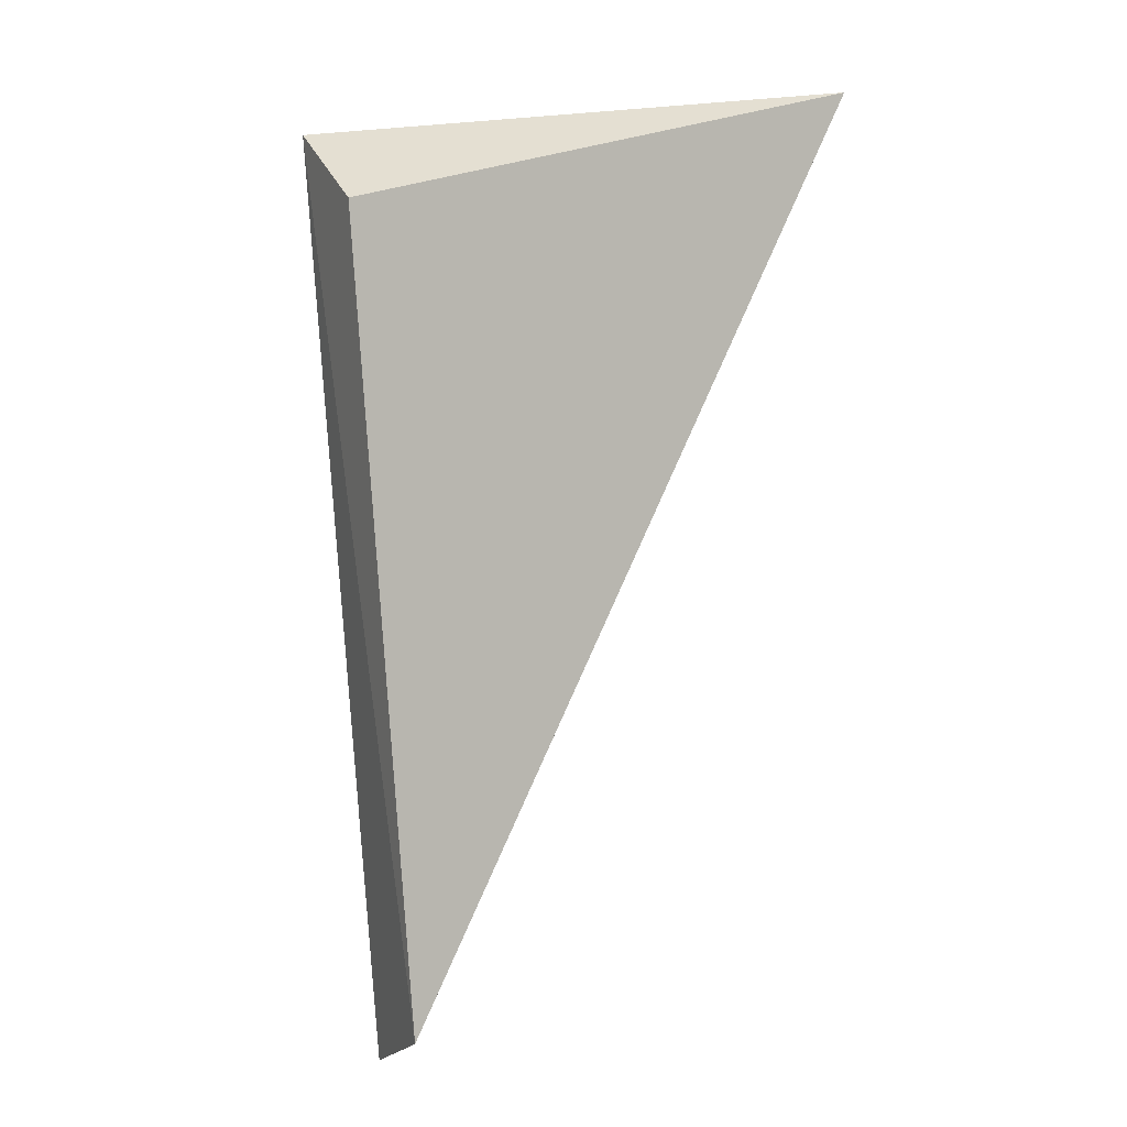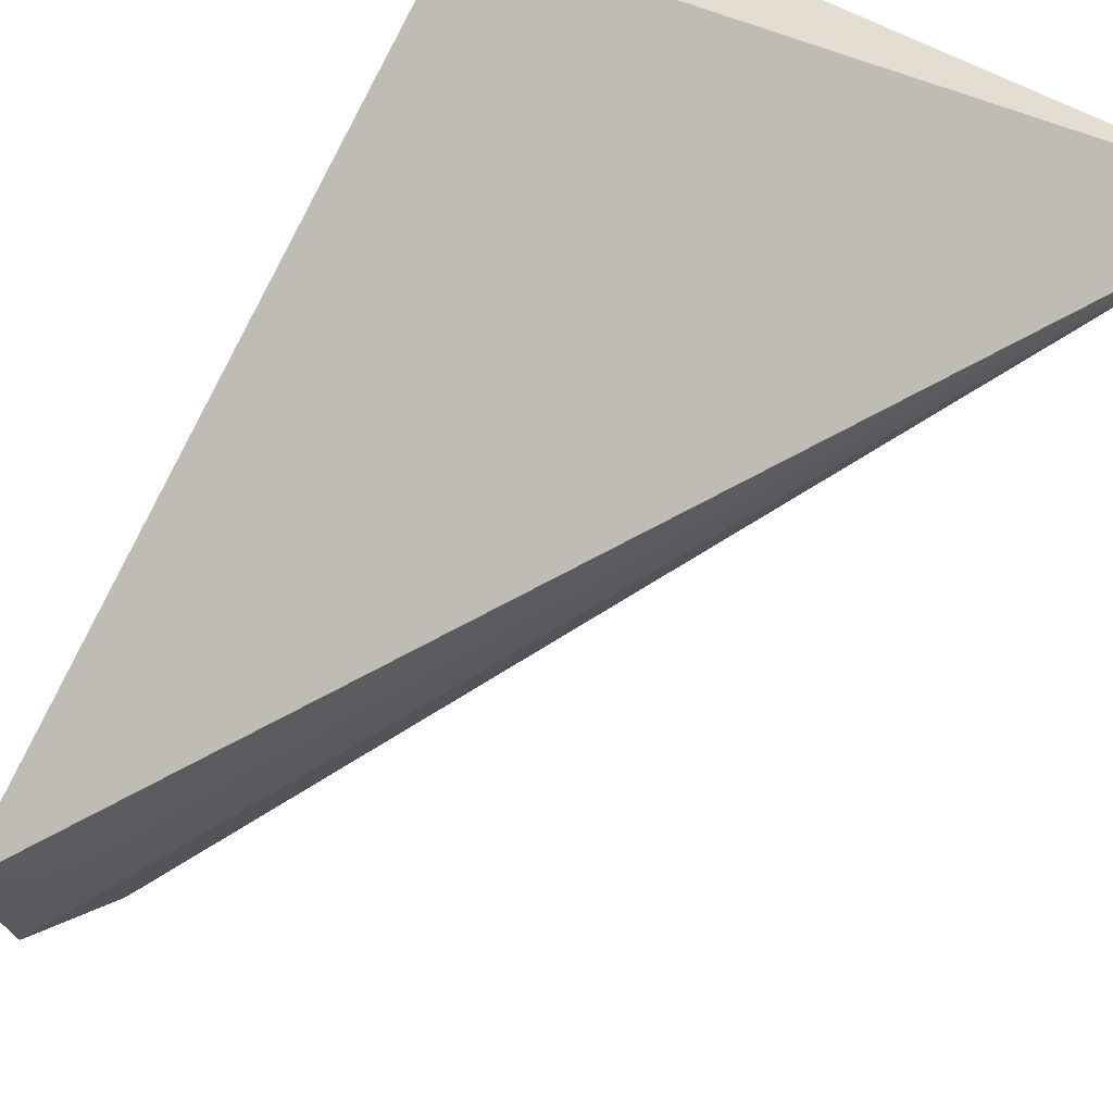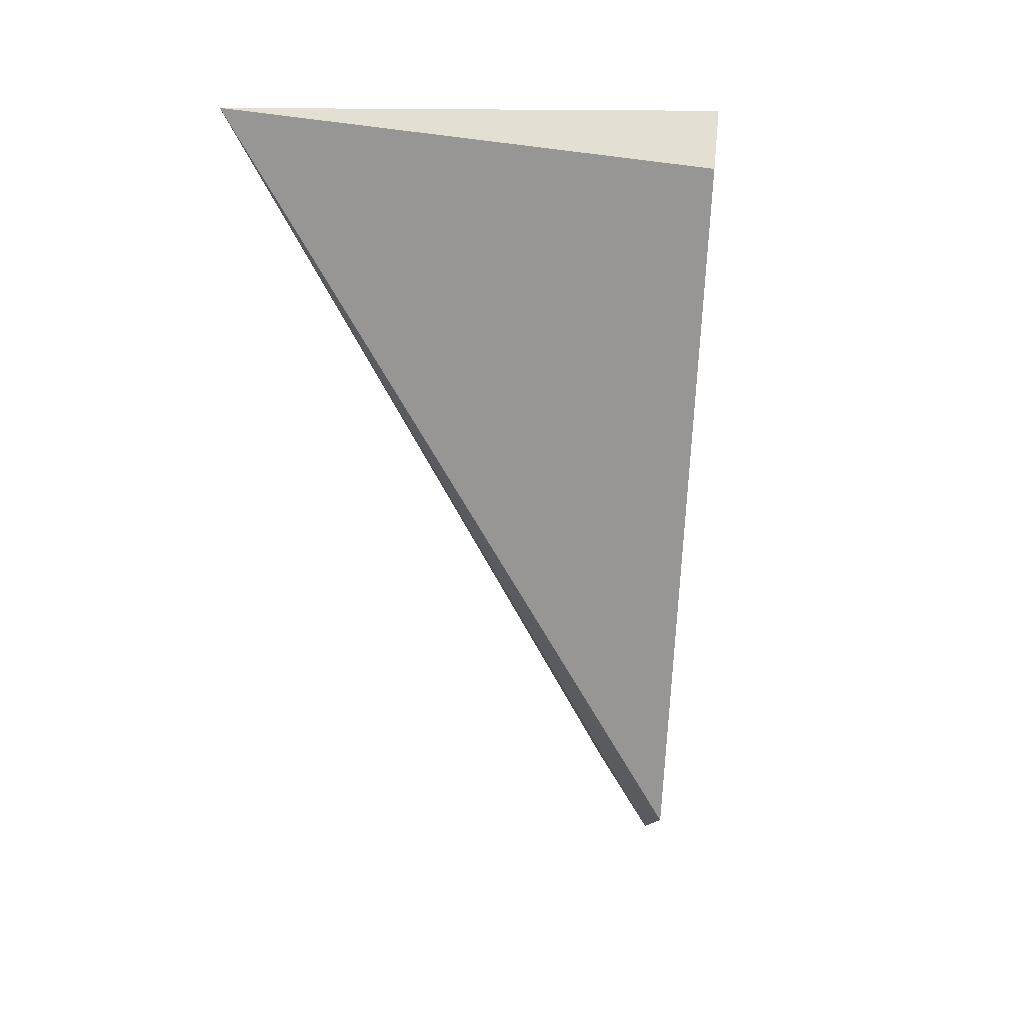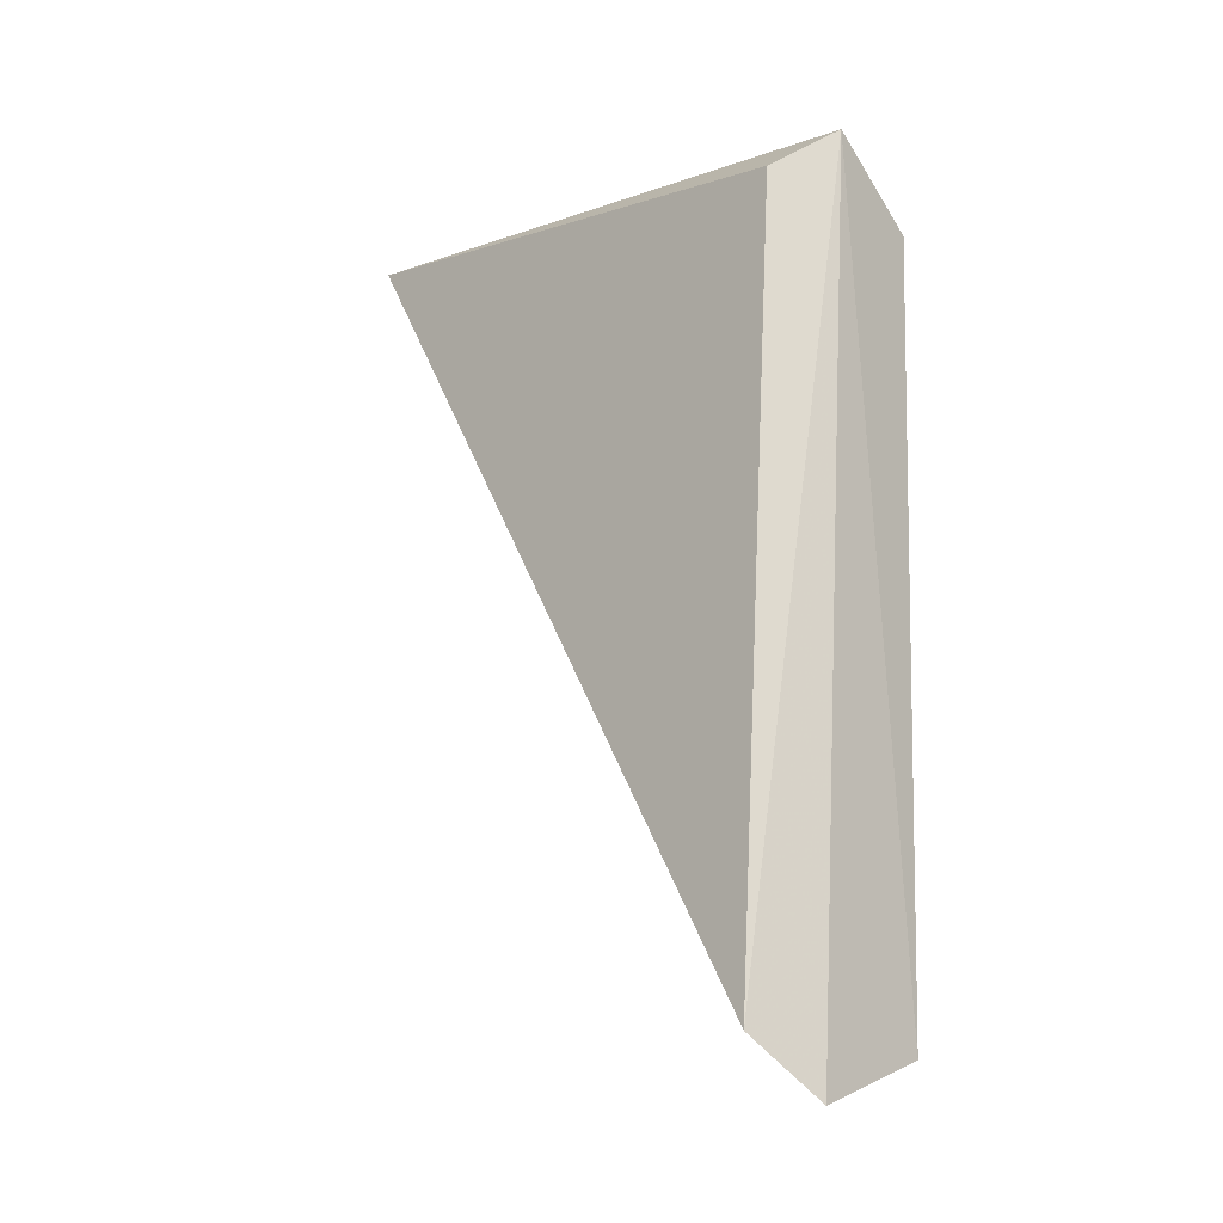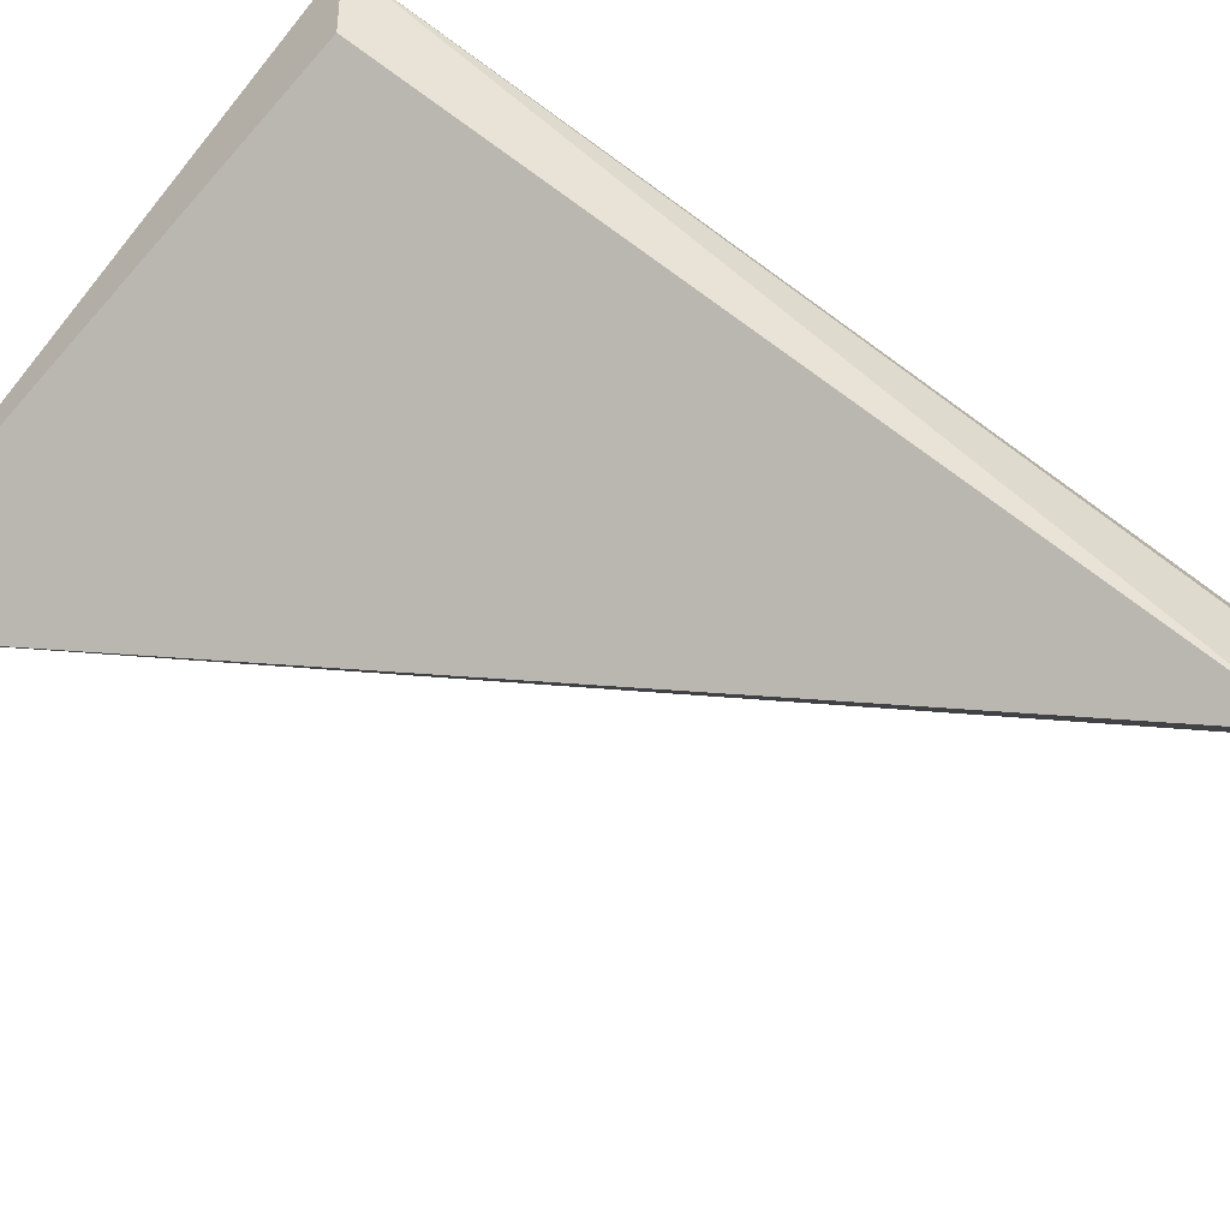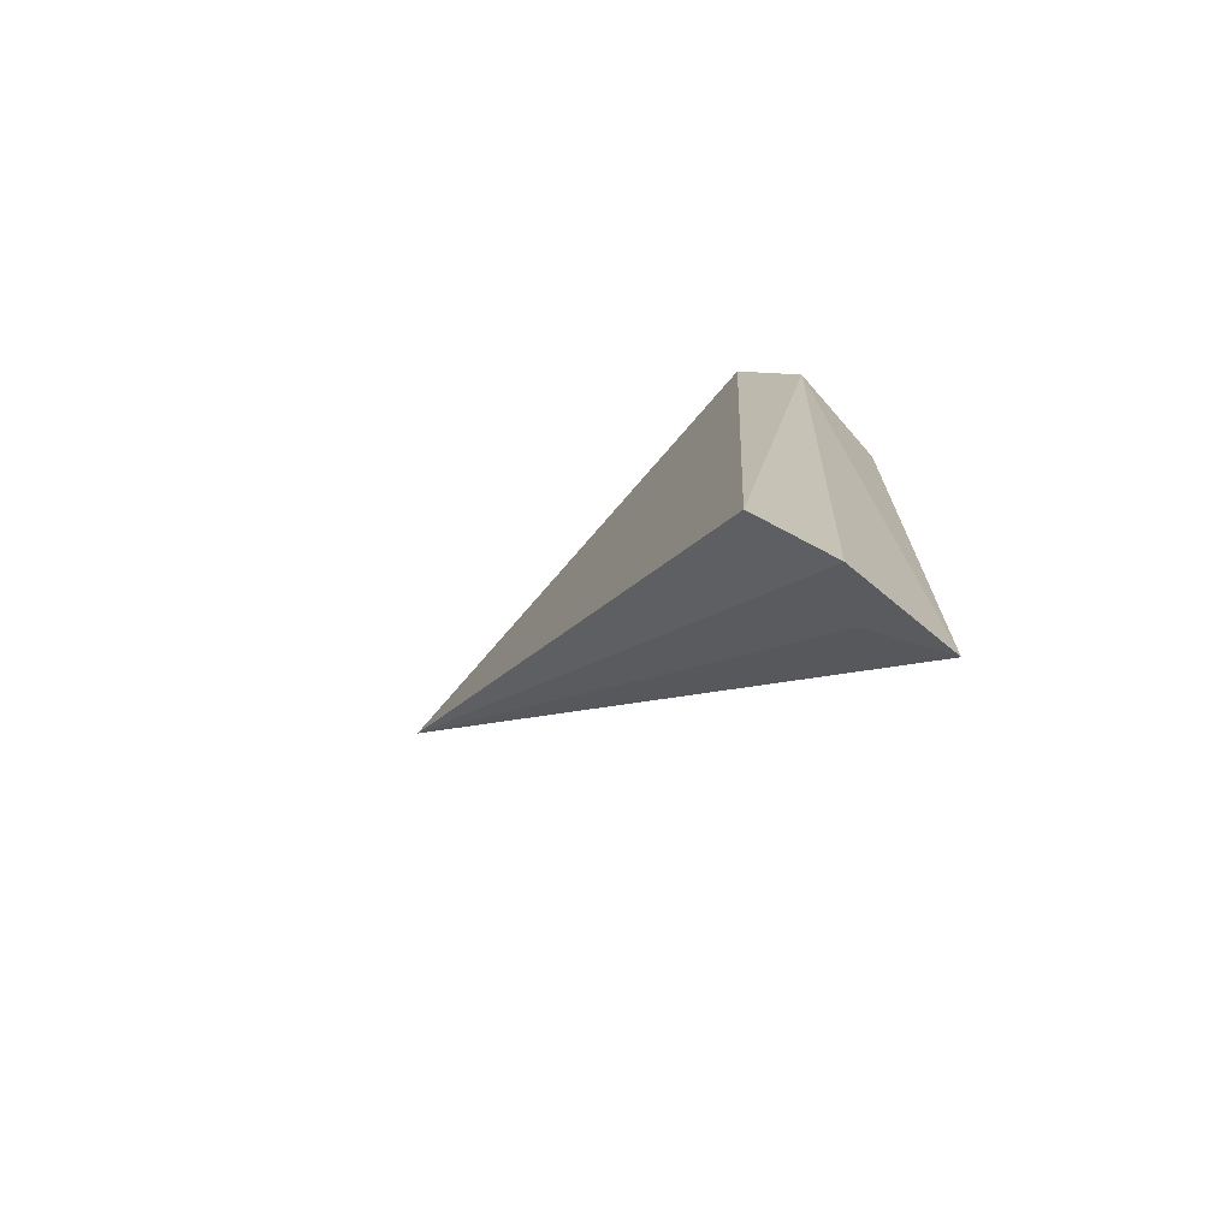
<metadata>
{"format":"obj","ext":"obj","renderer":"f3d","projection":"perspective","resolution":1024,"background":"white","views":[{"elev":6.3,"azim":-49.3,"up":"+Z"},{"elev":-79.4,"azim":-30.3,"up":"+Y"},{"elev":22.4,"azim":124.0,"up":"+Z"},{"elev":-22.2,"azim":-164.3,"up":"+Z"},{"elev":65.1,"azim":126.1,"up":"+Y"},{"elev":-79.1,"azim":-159.9,"up":"+Z"}]}
</metadata>
<code>
v -0.02154 -0.5102 -0.3663
v -0.04374 -0.4975 -0.3716
v -0.04857 -0.5037 -0.3722
v -0.04433 -0.5007 -0.411
v -0.04176 -0.4983 -0.4085
v -0.04676 -0.499 -0.3693
v -0.04713 -0.5058 -0.4084
v -0.04419 -0.5038 -0.4071
f 5 2 1
f 5 1 4
f 6 5 4
f 6 2 5
f 6 1 2
f 6 3 1
f 7 1 3
f 7 6 4
f 7 3 6
f 8 7 4
f 8 4 1
f 8 1 7

</code>
